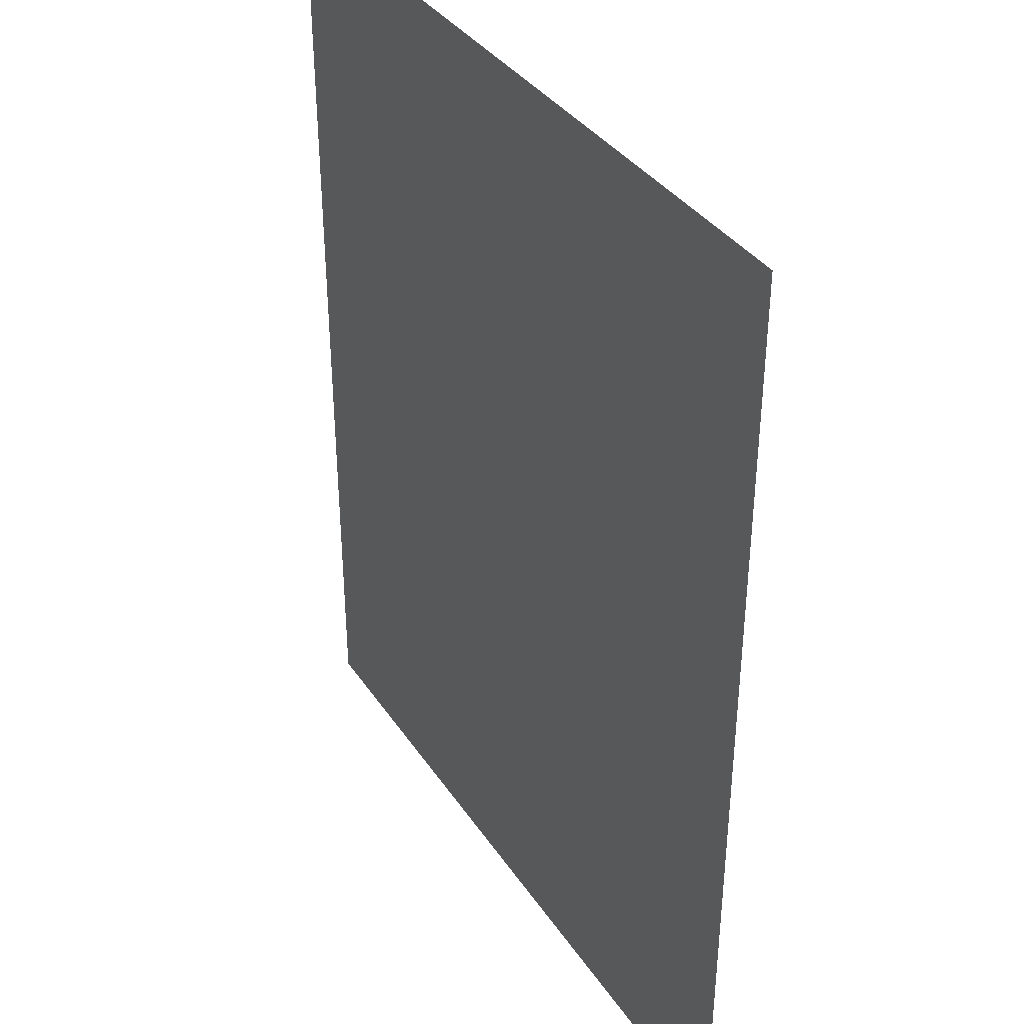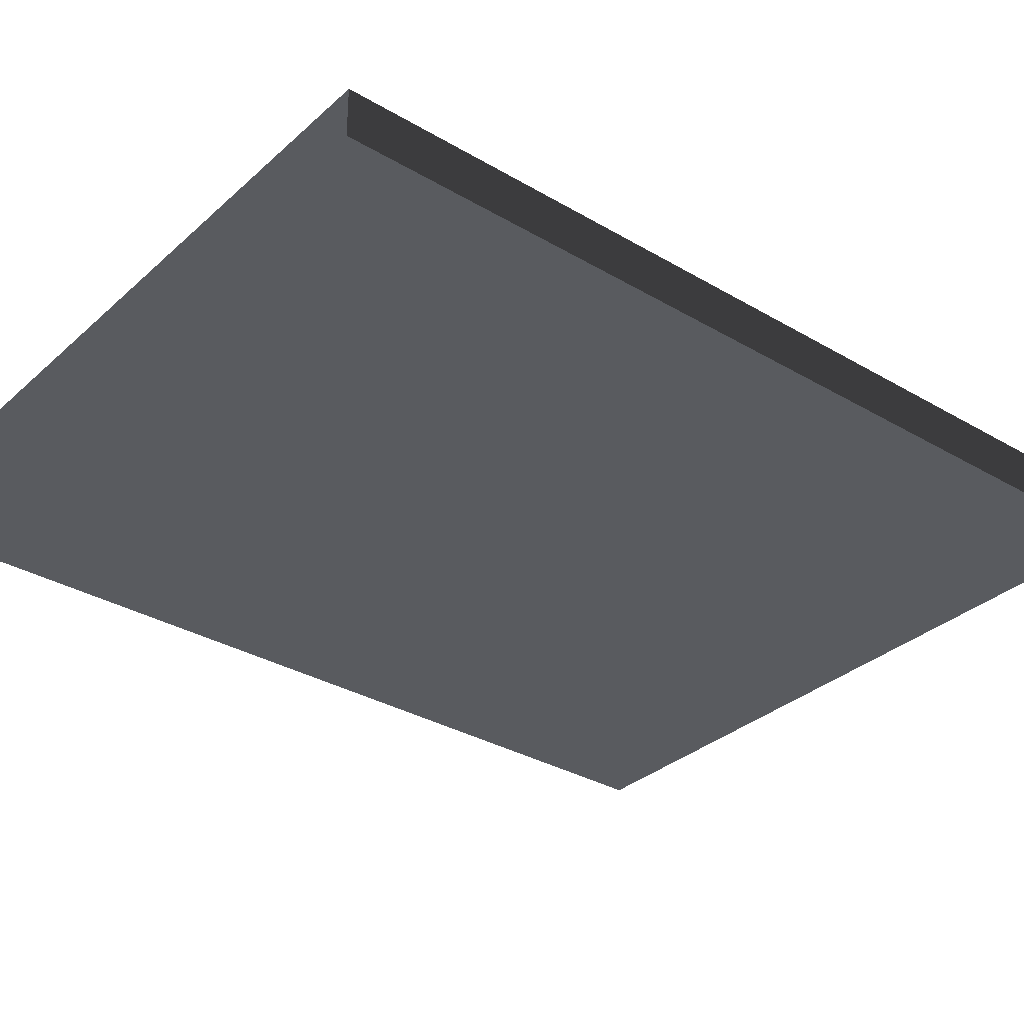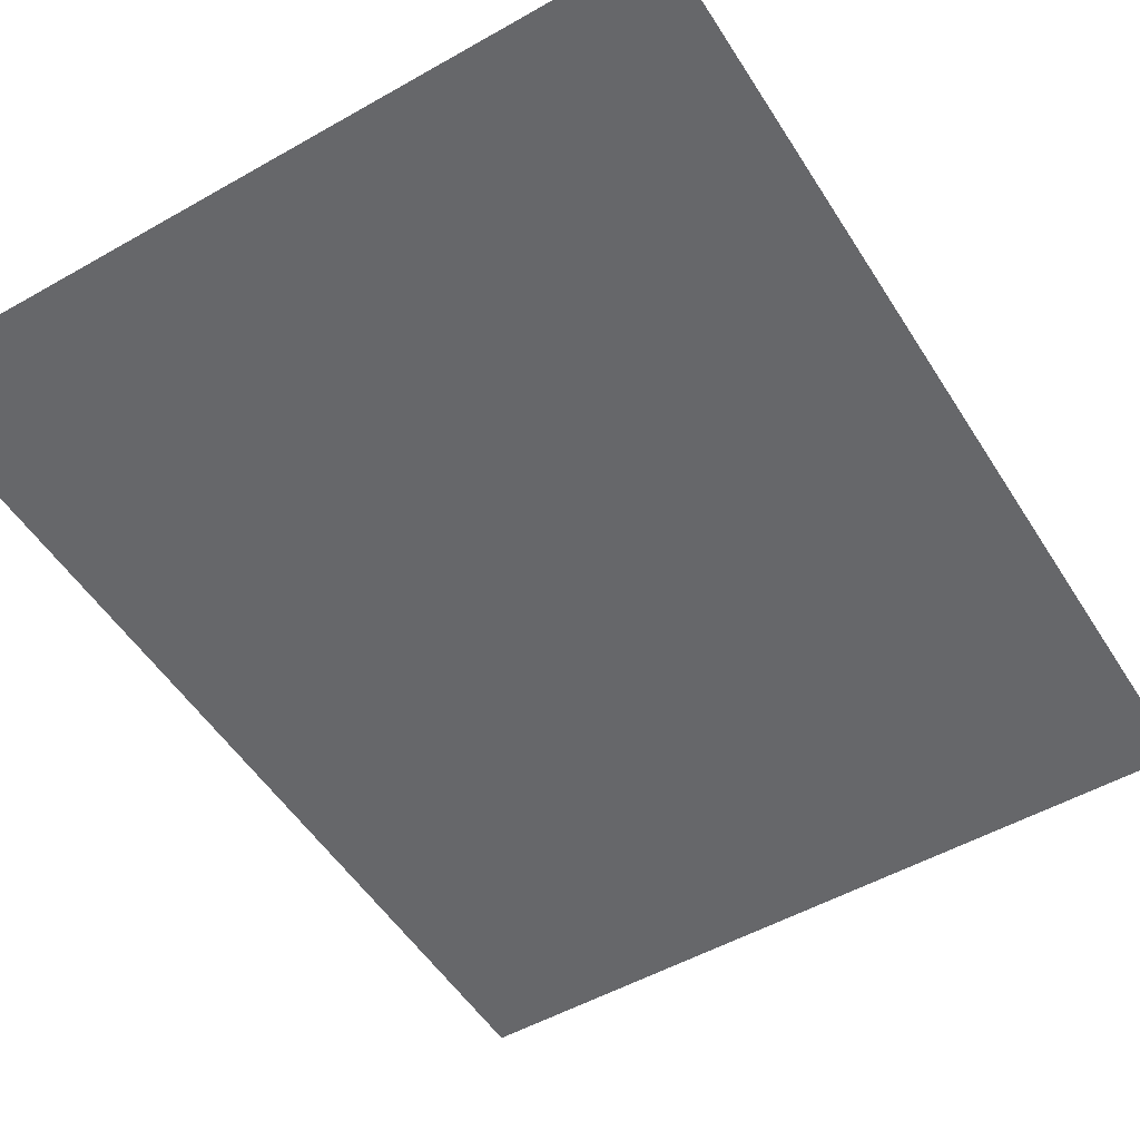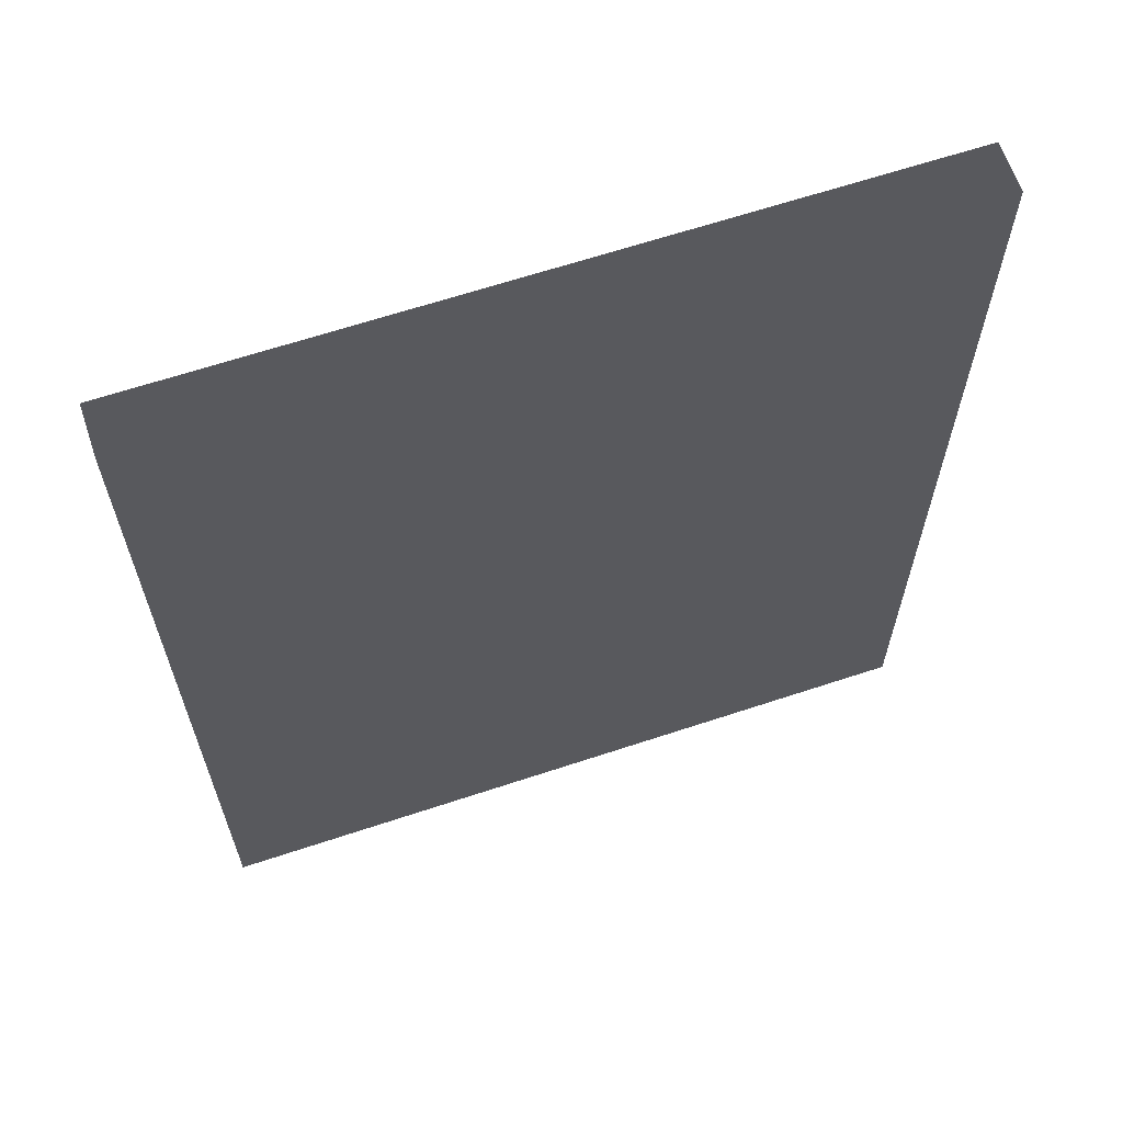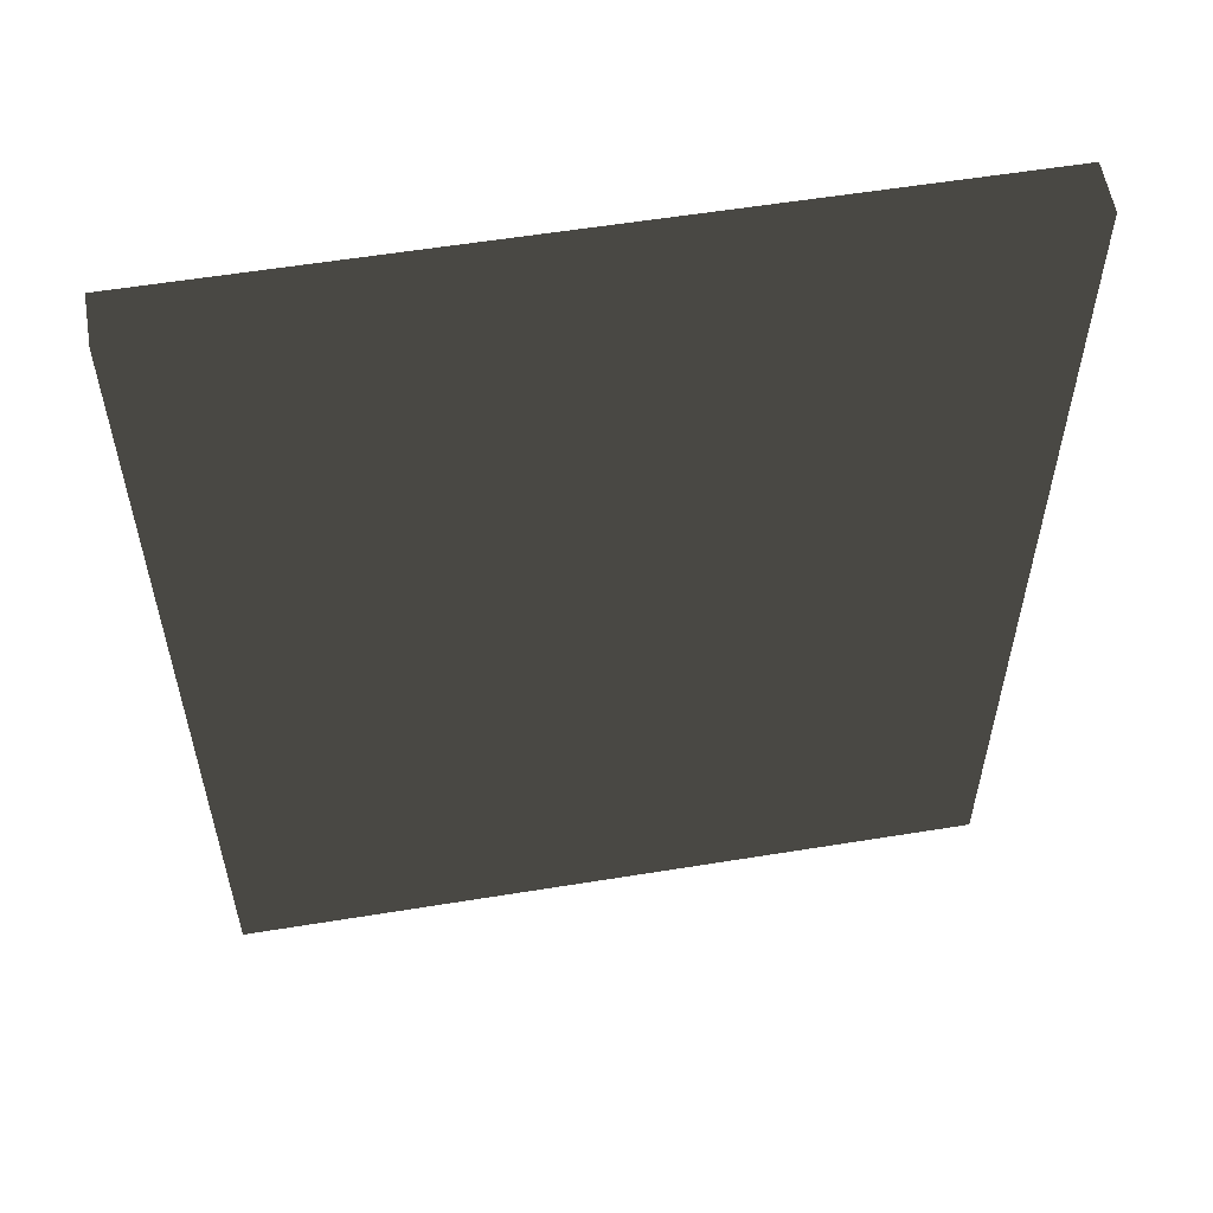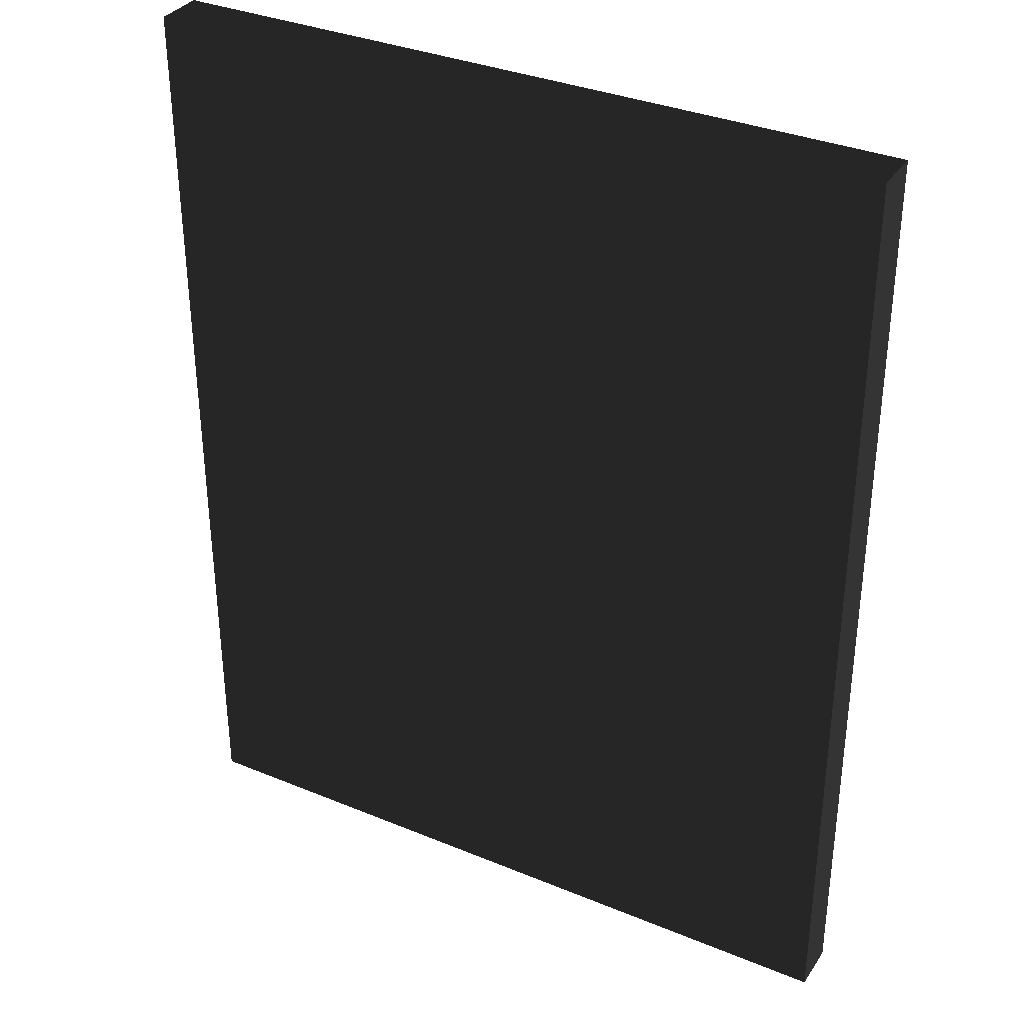
<metadata>
{"format":"obj","ext":"obj","renderer":"f3d","projection":"perspective","resolution":1024,"background":"white","views":[{"elev":36.8,"azim":-119.8,"up":"+Y"},{"elev":-32.7,"azim":50.8,"up":"+Z"},{"elev":-52.1,"azim":-148.5,"up":"+Z"},{"elev":64.4,"azim":161.5,"up":"+Y"},{"elev":57.3,"azim":-9.6,"up":"+Y"},{"elev":34.3,"azim":29.1,"up":"+Y"}]}
</metadata>
<code>
v -0.225 -0.285 -0.015
v 0.225 -0.285 -0.015
v 0.225 0.285 -0.015
v -0.225 0.285 -0.015
v -0.225 -0.285 0.015
v 0.225 -0.285 0.015
v 0.225 0.285 0.015
v -0.225 0.285 0.015
f 1 2 3 4
f 5 8 7 6
f 1 4 8 5
f 2 6 7 3
f 1 5 6 2
f 4 3 7 8

</code>
